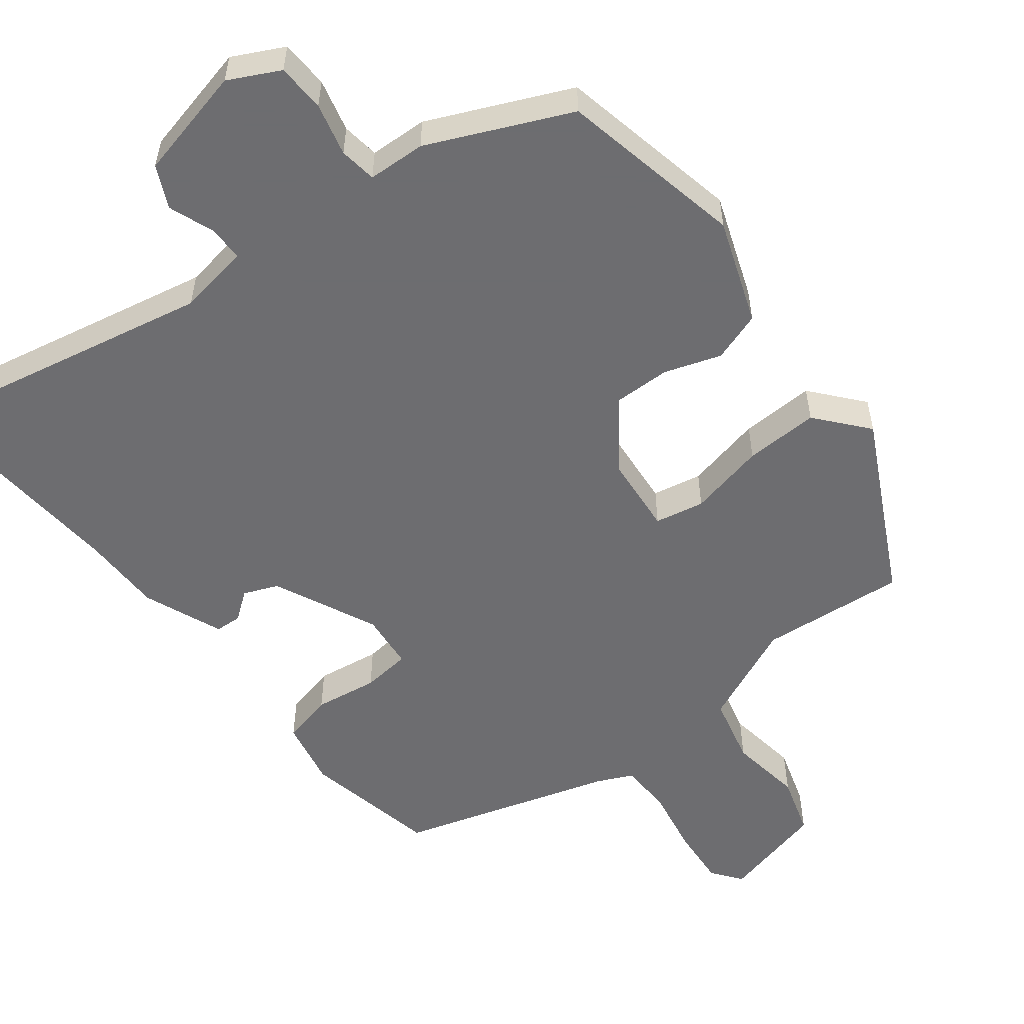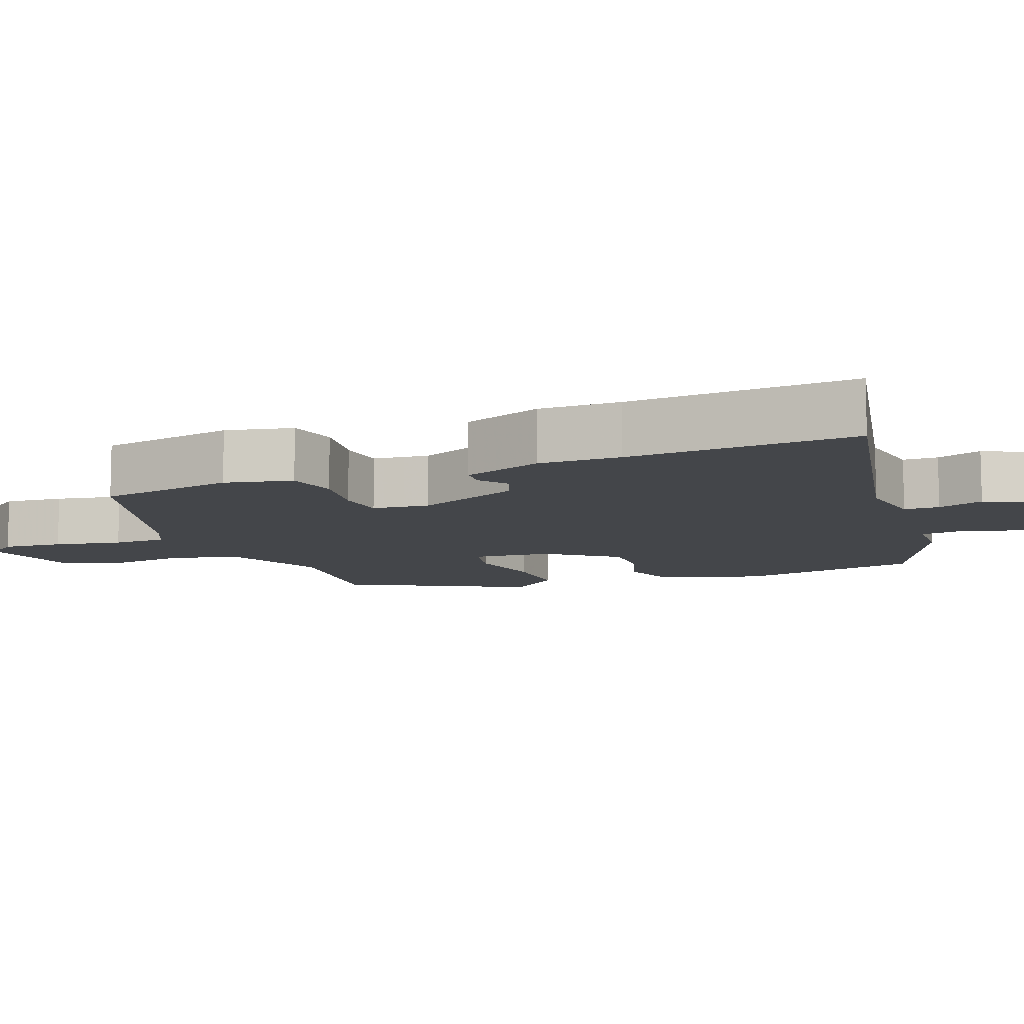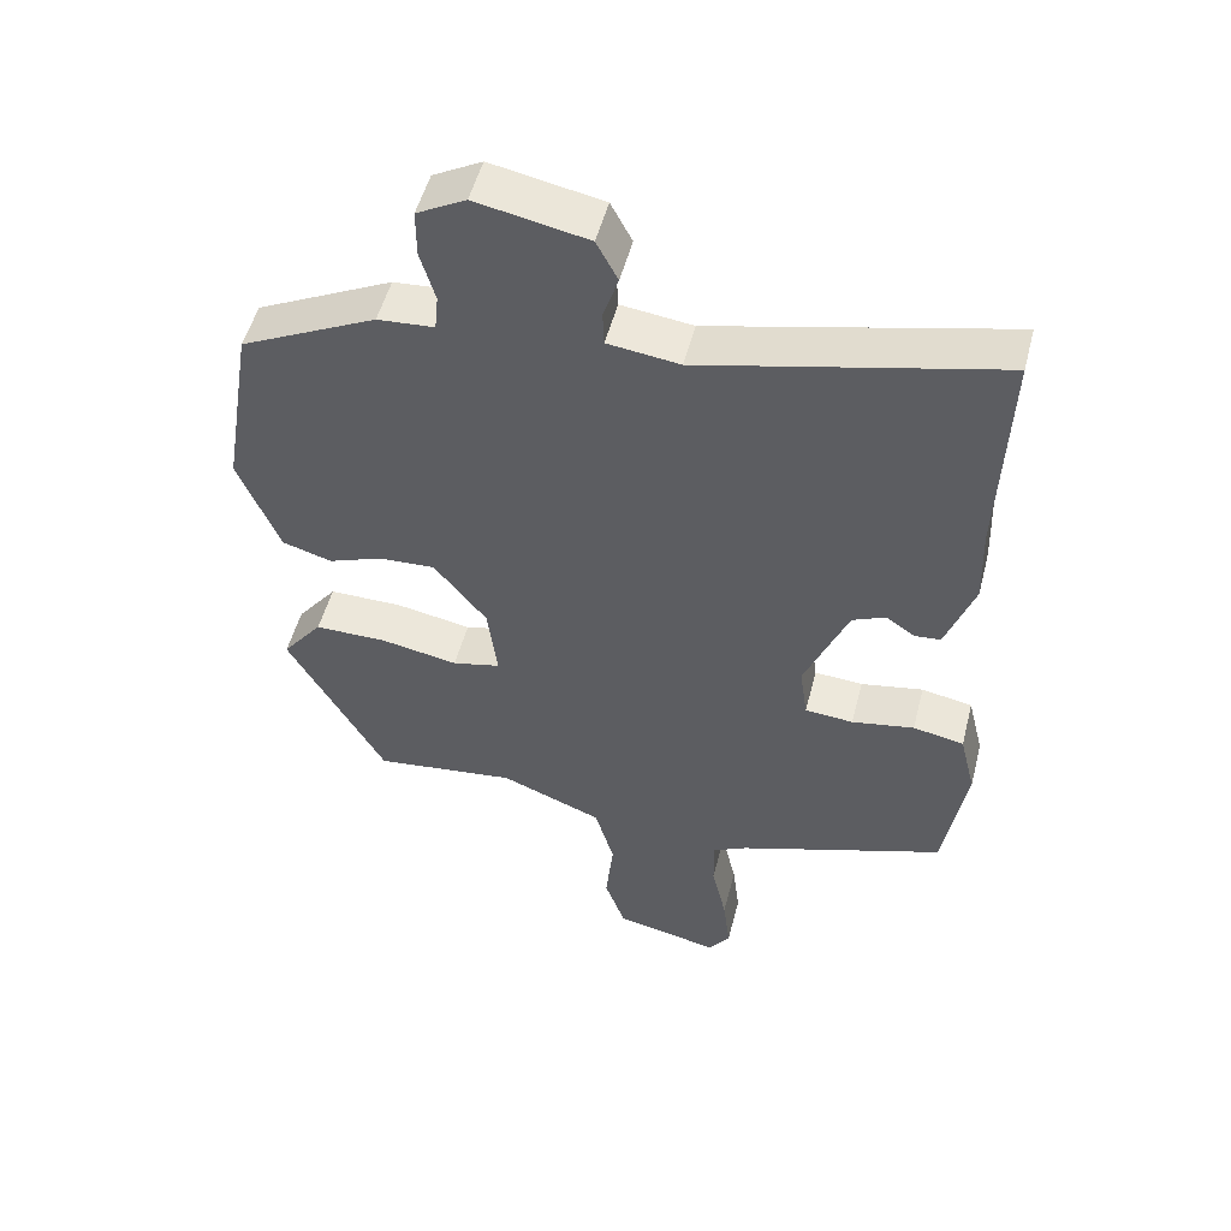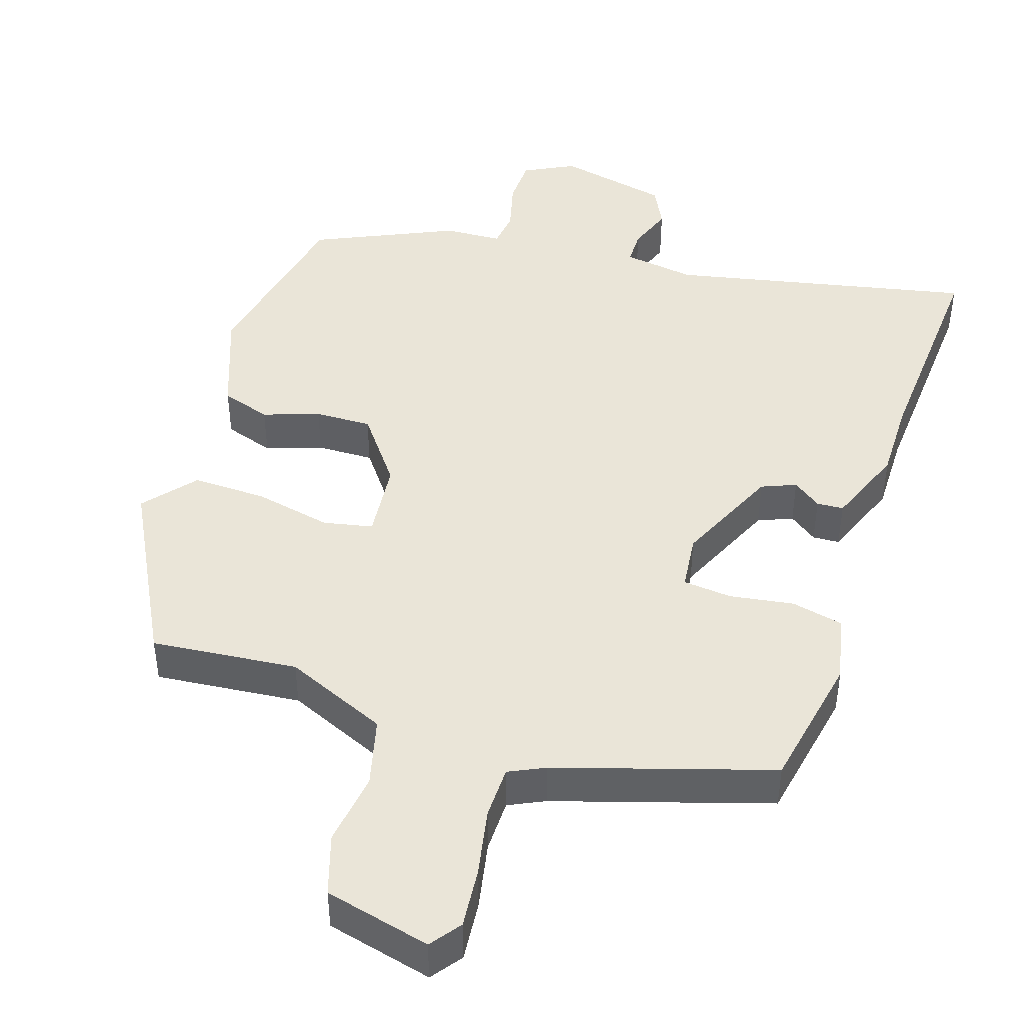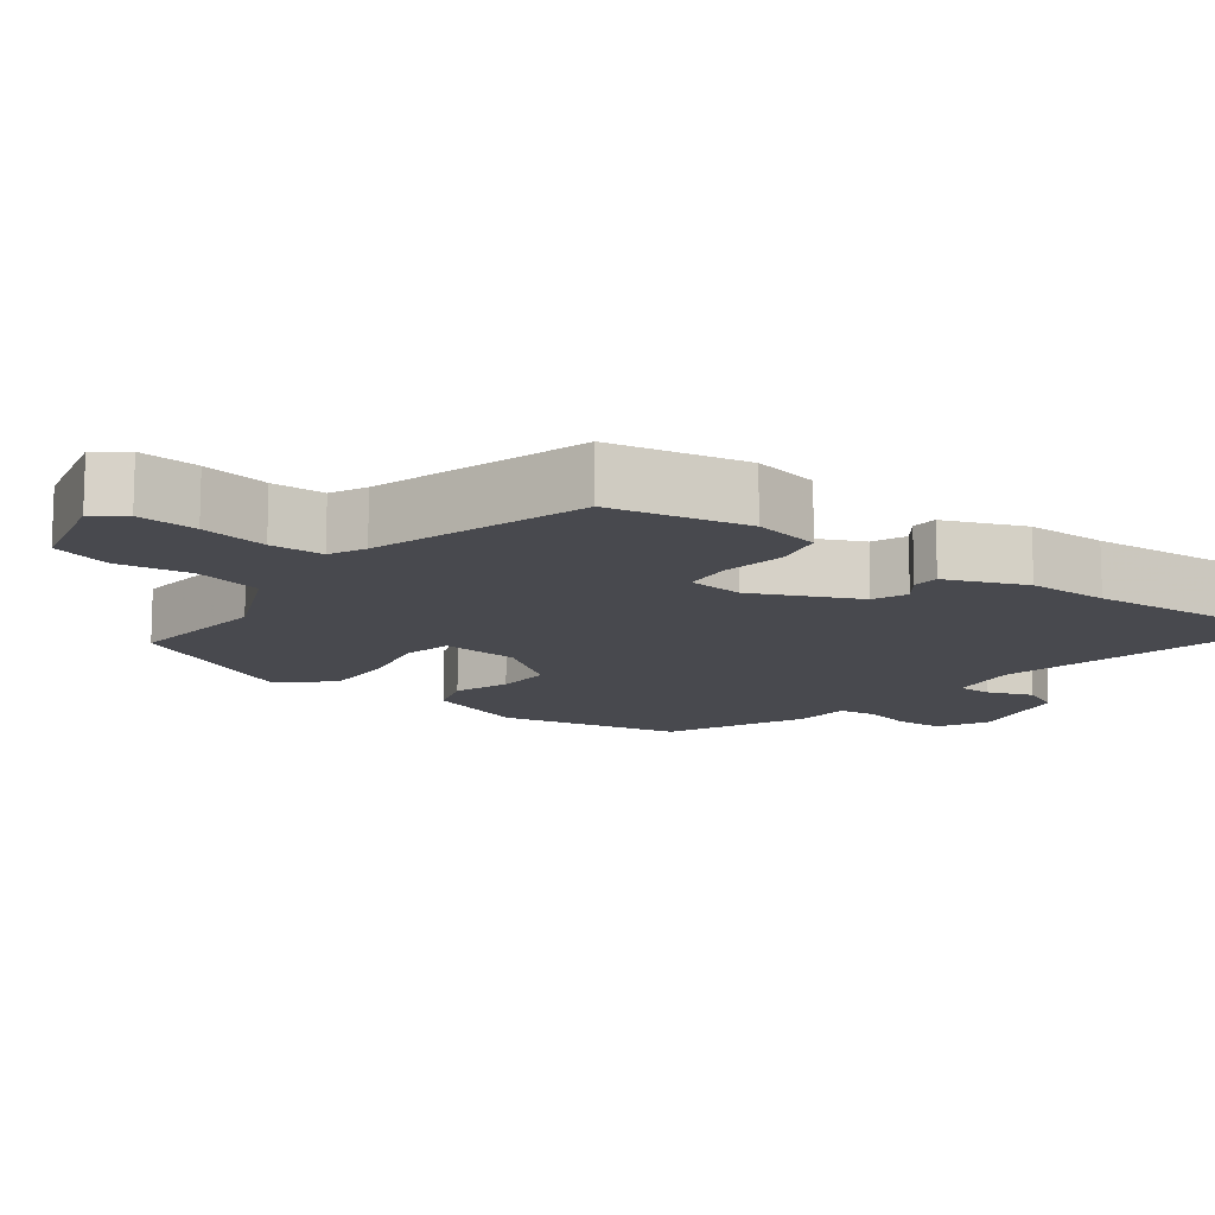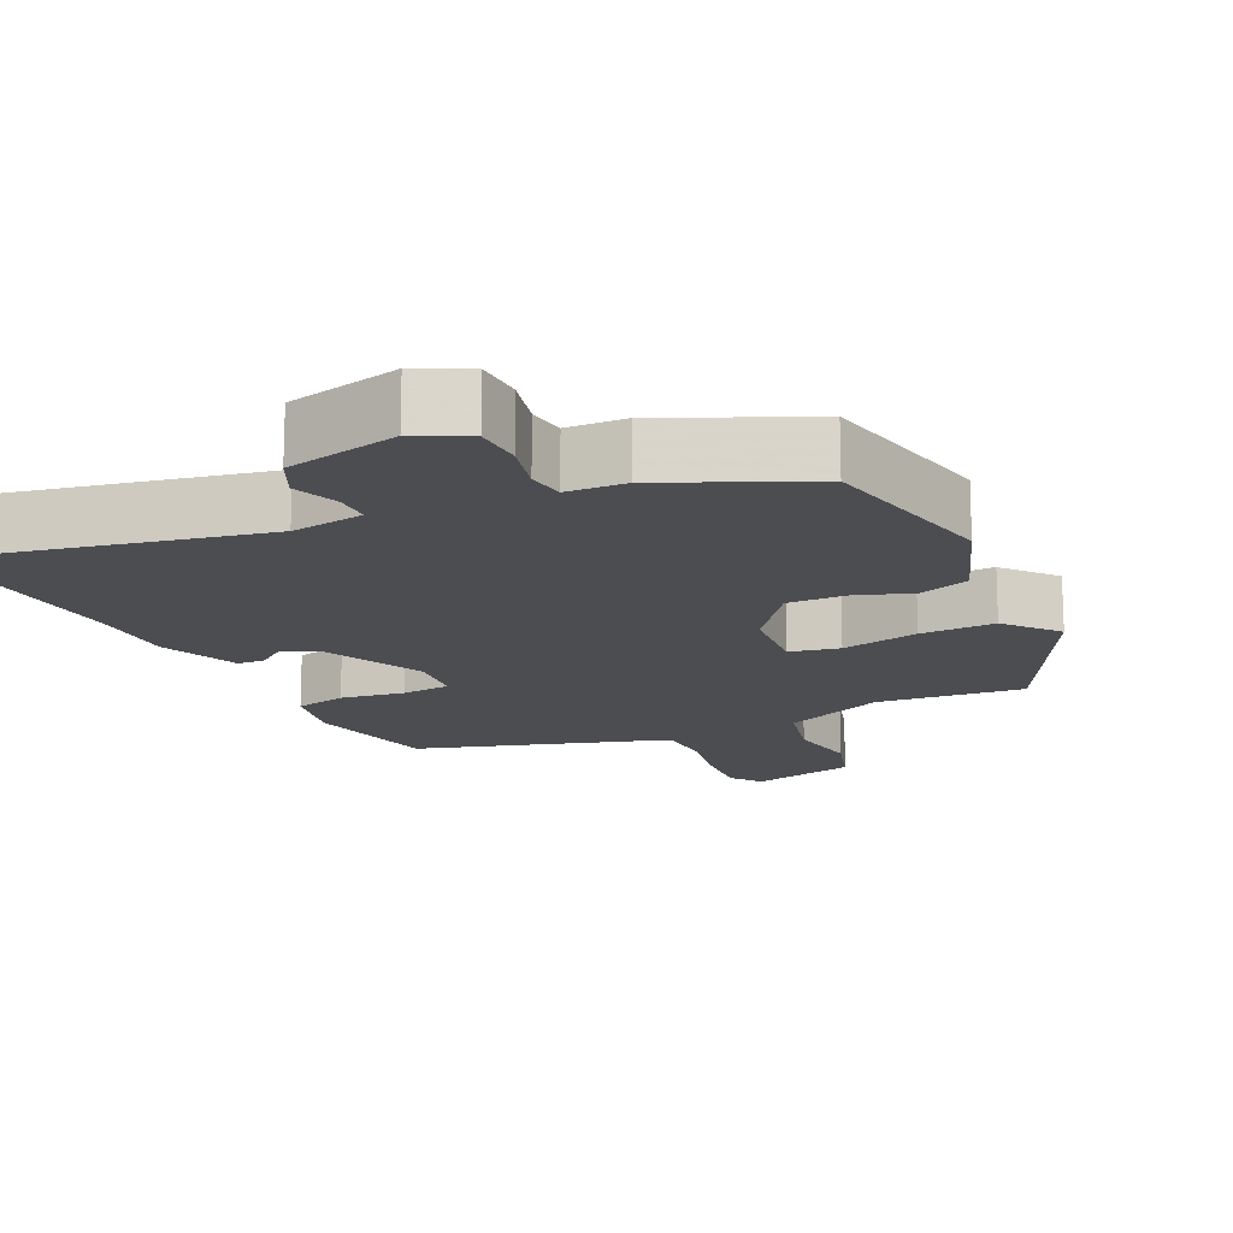
<metadata>
{"format":"obj","ext":"obj","renderer":"f3d","projection":"perspective","resolution":1024,"background":"white","views":[{"elev":-54.1,"azim":39.9,"up":"+Y"},{"elev":-9.8,"azim":-67.0,"up":"+Y"},{"elev":51.7,"azim":-165.6,"up":"+Z"},{"elev":44.5,"azim":-160.4,"up":"+Y"},{"elev":-12.7,"azim":-124.9,"up":"+Y"},{"elev":-15.6,"azim":27.5,"up":"+Y"}]}
</metadata>
<code>
v 0.505 0.07 0.421
v 0.548 0.07 0.163
v 0.49 0.07 0.02
v 0.42 0.07 -0.001
v 0.343 0.07 0.028
v 0.264 0.07 0.032
v 0.19 0.07 -0.061
v 0.176 0.07 -0.17
v 0.244 0.07 -0.186
v 0.352 0.07 -0.166
v 0.455 0.07 -0.166
v 0.512 0.07 -0.239
v 0.375 0.07 -0.484
v 0.173 0.07 -0.459
v 0.029 0.07 -0.517
v 0.002 0.07 -0.612
v 0.013 0.07 -0.715
v -0.016 0.07 -0.798
v -0.164 0.07 -0.83
v -0.194 0.07 -0.787
v -0.184 0.07 -0.704
v -0.163 0.07 -0.611
v -0.162 0.07 -0.537
v -0.211 0.07 -0.512
v -0.504 0.07 -0.412
v -0.535 0.07 -0.221
v -0.512 0.07 -0.128
v -0.44 0.07 -0.114
v -0.352 0.07 -0.13
v -0.284 0.07 -0.125
v -0.273 0.07 -0.047
v -0.334 0.07 0.1
v -0.381 0.07 0.121
v -0.421 0.07 0.093
v -0.458 0.07 0.096
v -0.498 0.07 0.208
v -0.494 0.07 0.321
v -0.505 0.07 0.635
v -0.089 0.07 0.536
v 0.012 0.07 0.549
v 0.014 0.07 0.598
v -0.007 0.07 0.662
v 0.023 0.07 0.719
v 0.18 0.07 0.75
v 0.249 0.07 0.712
v 0.249 0.07 0.645
v 0.228 0.07 0.573
v 0.233 0.07 0.521
v 0.313 0.07 0.515
v 0.505 0 0.421
v 0.548 0 0.163
v 0.49 0 0.02
v 0.42 0 -0.001
v 0.343 0 0.028
v 0.264 0 0.032
v 0.19 0 -0.061
v 0.176 0 -0.17
v 0.244 0 -0.186
v 0.352 0 -0.166
v 0.455 0 -0.166
v 0.512 0 -0.239
v 0.375 0 -0.484
v 0.173 0 -0.459
v 0.029 0 -0.517
v 0.002 0 -0.612
v 0.013 0 -0.715
v -0.016 0 -0.798
v -0.164 0 -0.83
v -0.194 0 -0.787
v -0.184 0 -0.704
v -0.163 0 -0.611
v -0.162 0 -0.537
v -0.211 0 -0.512
v -0.504 0 -0.412
v -0.535 0 -0.221
v -0.512 0 -0.128
v -0.44 0 -0.114
v -0.352 0 -0.13
v -0.284 0 -0.125
v -0.273 0 -0.047
v -0.334 0 0.1
v -0.381 0 0.121
v -0.421 0 0.093
v -0.458 0 0.096
v -0.498 0 0.208
v -0.494 0 0.321
v -0.505 0 0.635
v -0.089 0 0.536
v 0.012 0 0.549
v 0.014 0 0.598
v -0.007 0 0.662
v 0.023 0 0.719
v 0.18 0 0.75
v 0.249 0 0.712
v 0.249 0 0.645
v 0.228 0 0.573
v 0.233 0 0.521
v 0.313 0 0.515
f 3 4 5
f 2 3 5
f 1 2 5
f 49 1 5
f 48 49 5
f 45 46 47
f 44 45 47
f 43 44 47
f 42 43 47
f 41 42 47
f 40 41 47 48
f 48 5 6
f 40 48 6
f 39 40 6
f 39 6 7
f 38 39 7
f 37 38 7
f 35 36 37
f 34 35 37
f 33 34 37
f 32 33 37 7
f 27 28 29
f 26 27 29
f 25 26 29
f 24 25 29
f 23 24 29 30
f 20 21 22
f 19 20 22
f 18 19 22
f 17 18 22
f 16 17 22
f 15 16 22 23
f 23 30 31
f 15 23 31
f 14 15 31
f 12 13 14
f 11 12 14
f 10 11 14
f 9 10 14
f 31 32 7 8
f 14 31 8
f 8 9 14
f 54 53 52
f 54 52 51
f 54 51 50
f 54 50 98
f 54 98 97
f 96 95 94
f 96 94 93
f 96 93 92
f 96 92 91
f 96 91 90
f 97 96 90 89
f 55 54 97
f 55 97 89
f 55 89 88
f 56 55 88
f 56 88 87
f 56 87 86
f 86 85 84
f 86 84 83
f 86 83 82
f 56 86 82 81
f 78 77 76
f 78 76 75
f 78 75 74
f 78 74 73
f 79 78 73 72
f 71 70 69
f 71 69 68
f 71 68 67
f 71 67 66
f 71 66 65
f 72 71 65 64
f 80 79 72
f 80 72 64
f 80 64 63
f 63 62 61
f 63 61 60
f 63 60 59
f 63 59 58
f 57 56 81 80
f 57 80 63
f 63 58 57
f 1 50 51 2
f 2 51 52 3
f 3 52 53 4
f 4 53 54 5
f 5 54 55 6
f 6 55 56 7
f 7 56 57 8
f 8 57 58 9
f 9 58 59 10
f 10 59 60 11
f 11 60 61 12
f 12 61 62 13
f 13 62 63 14
f 14 63 64 15
f 15 64 65 16
f 16 65 66 17
f 17 66 67 18
f 18 67 68 19
f 19 68 69 20
f 20 69 70 21
f 21 70 71 22
f 22 71 72 23
f 23 72 73 24
f 24 73 74 25
f 25 74 75 26
f 26 75 76 27
f 27 76 77 28
f 28 77 78 29
f 29 78 79 30
f 30 79 80 31
f 31 80 81 32
f 32 81 82 33
f 33 82 83 34
f 34 83 84 35
f 35 84 85 36
f 36 85 86 37
f 37 86 87 38
f 38 87 88 39
f 39 88 89 40
f 40 89 90 41
f 41 90 91 42
f 42 91 92 43
f 43 92 93 44
f 44 93 94 45
f 45 94 95 46
f 46 95 96 47
f 47 96 97 48
f 48 97 98 49
f 49 98 50 1

</code>
